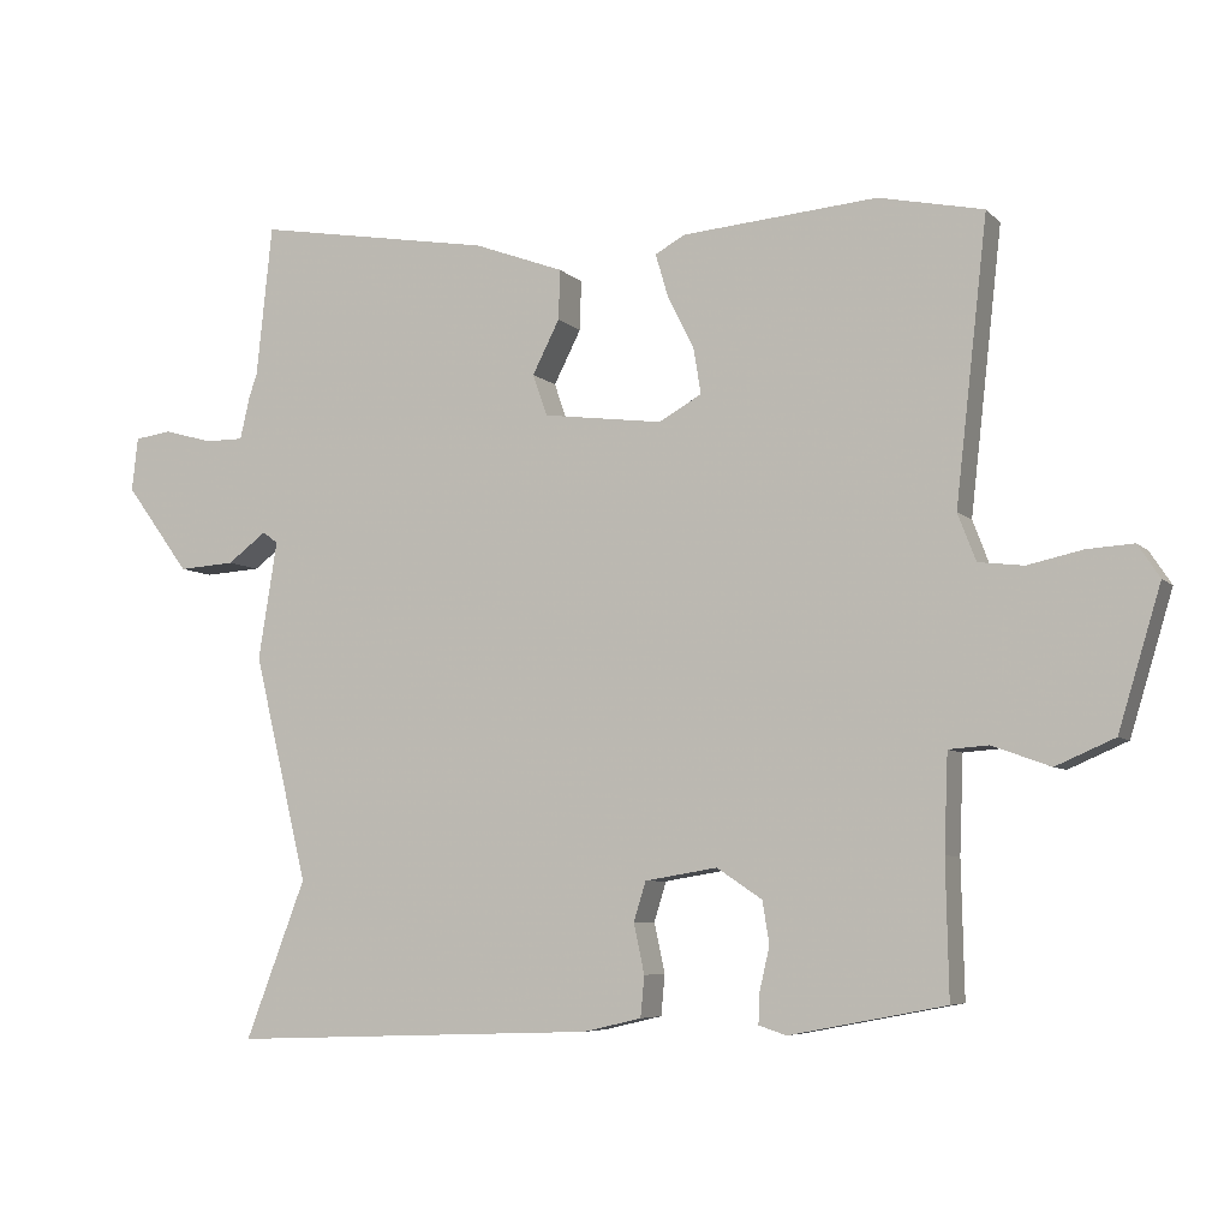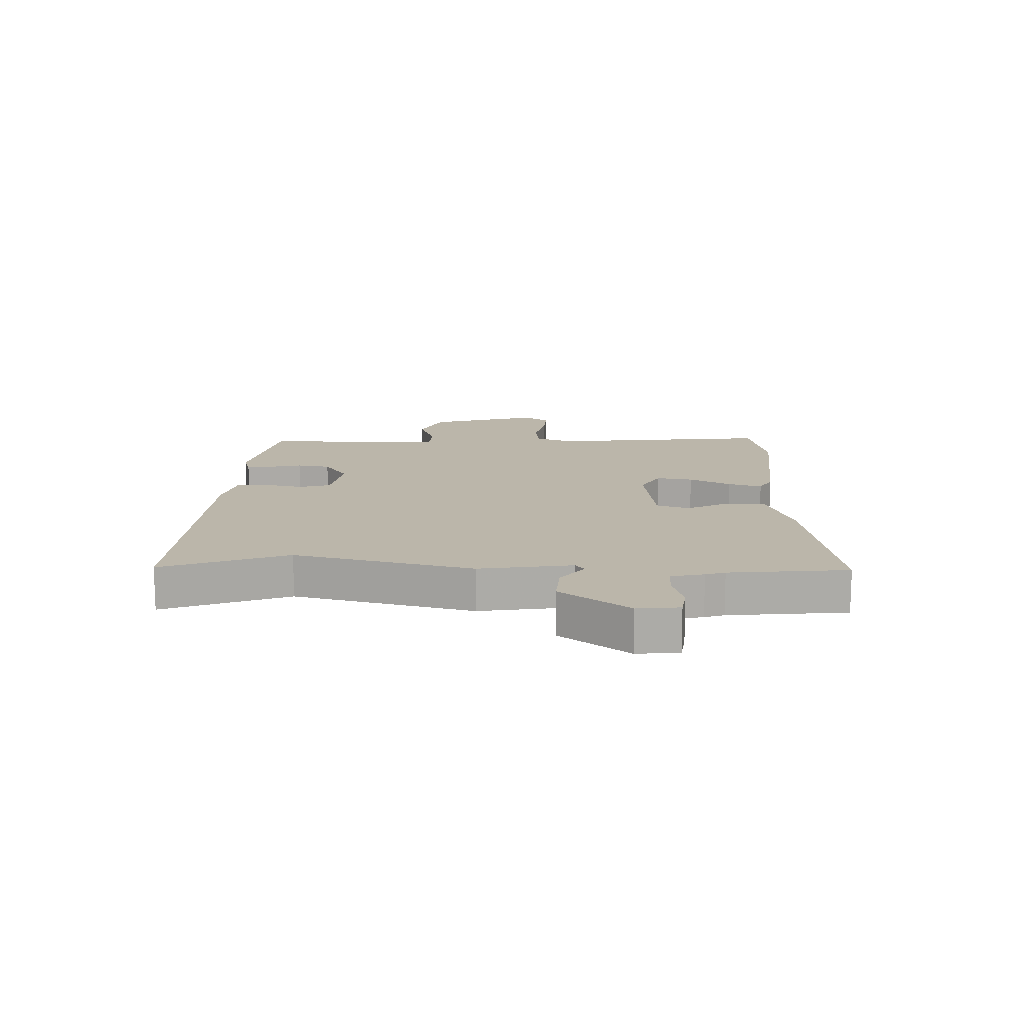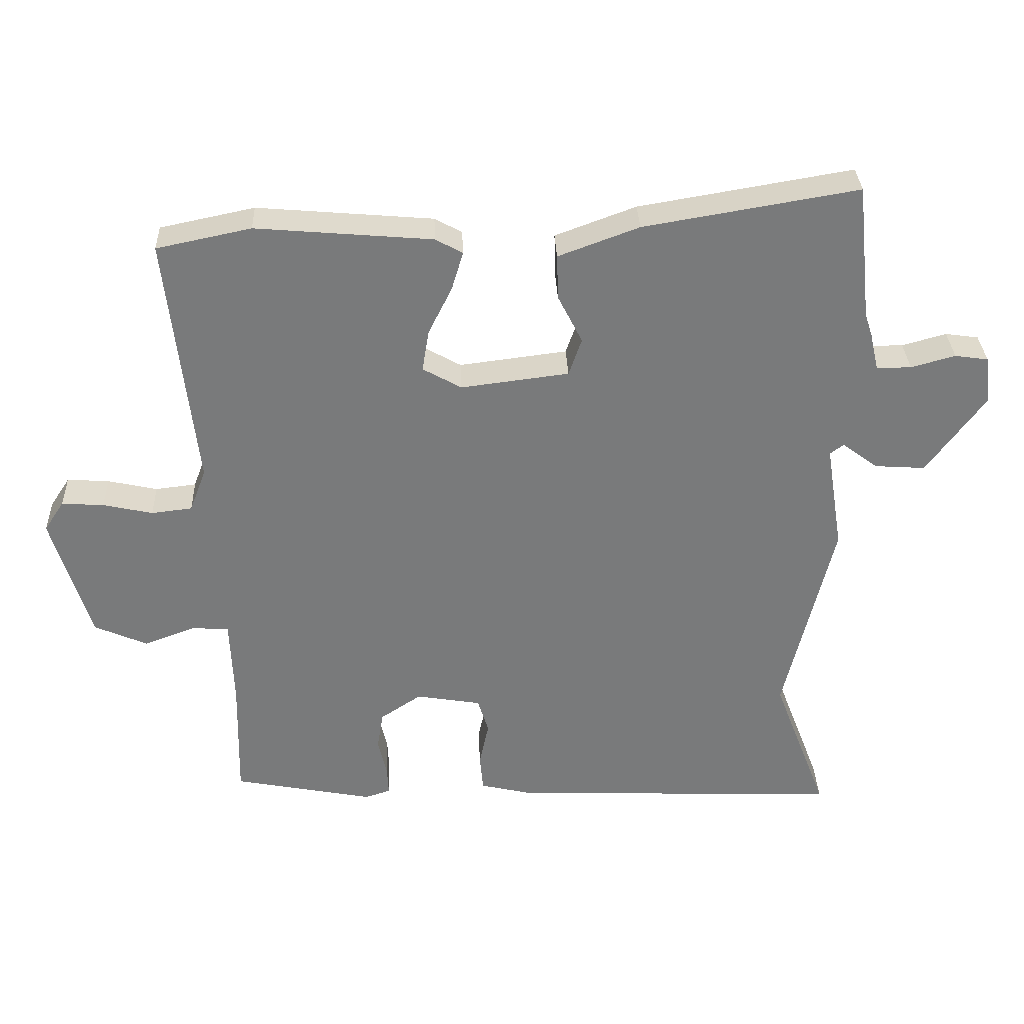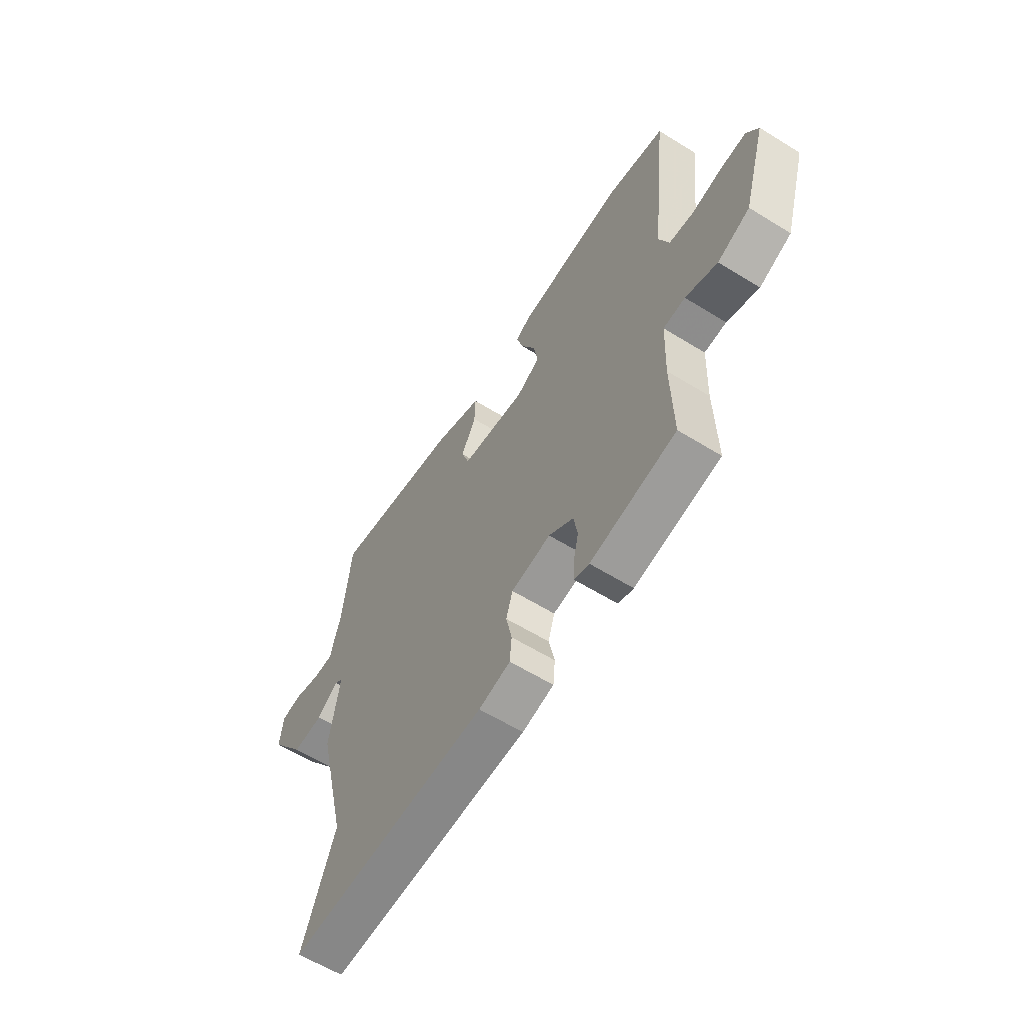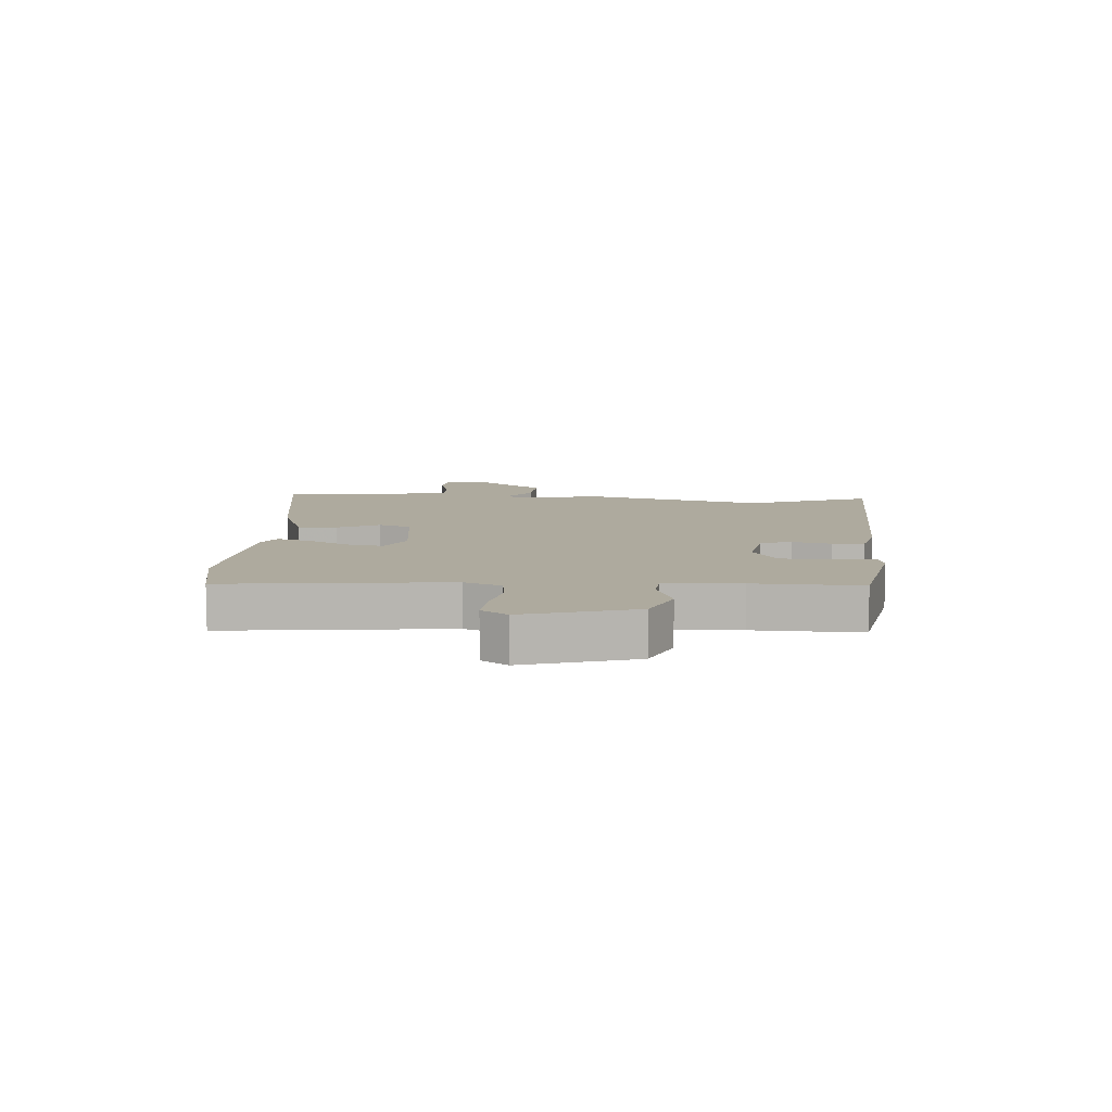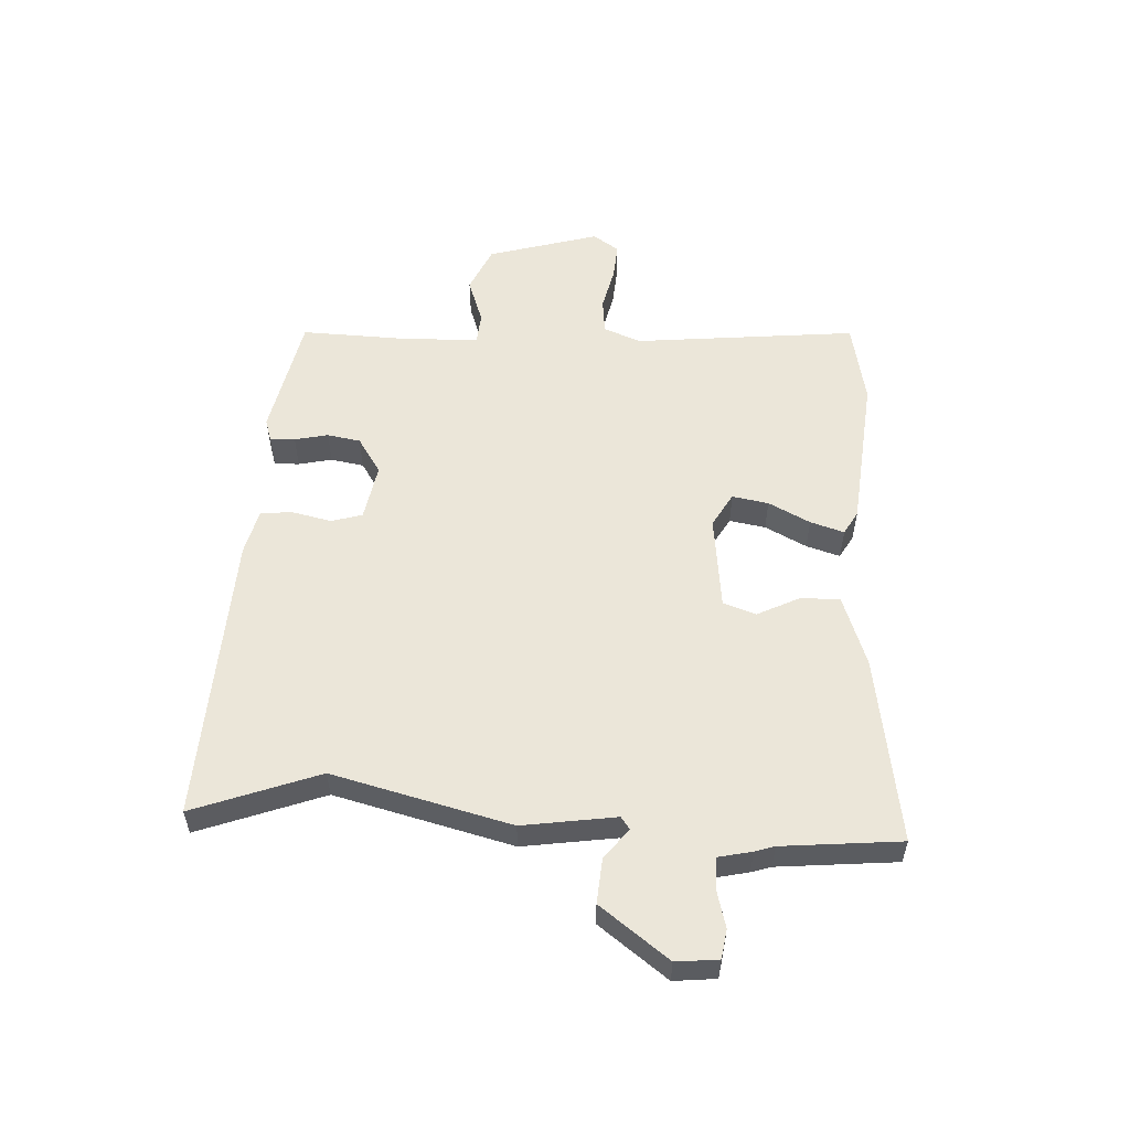
<metadata>
{"format":"obj","ext":"obj","renderer":"f3d","projection":"perspective","resolution":1024,"background":"white","views":[{"elev":-6.2,"azim":22.7,"up":"+Z"},{"elev":14.1,"azim":-88.2,"up":"+Y"},{"elev":32.2,"azim":177.8,"up":"+Z"},{"elev":-60.5,"azim":57.7,"up":"+Z"},{"elev":9.2,"azim":94.3,"up":"+Y"},{"elev":55.5,"azim":-86.4,"up":"+Y"}]}
</metadata>
<code>
v -0.512 0.07 -0.532
v -0.432 0.07 -0.322
v -0.504 0.07 -0.022
v -0.479 0.07 0.135
v -0.499 0.07 0.15
v -0.551 0.07 0.111
v -0.626 0.07 0.106
v -0.711 0.07 0.222
v -0.703 0.07 0.293
v -0.654 0.07 0.3
v -0.589 0.07 0.282
v -0.538 0.07 0.282
v -0.525 0.07 0.338
v -0.514 0.07 0.371
v -0.493 0.07 0.571
v -0.178 0.07 0.518
v -0.059 0.07 0.474
v -0.061 0.07 0.408
v -0.097 0.07 0.337
v -0.078 0.07 0.282
v 0.081 0.07 0.262
v 0.138 0.07 0.294
v 0.128 0.07 0.355
v 0.093 0.07 0.425
v 0.076 0.07 0.482
v 0.116 0.07 0.504
v 0.375 0.07 0.526
v 0.514 0.07 0.497
v 0.472 0.07 0.123
v 0.496 0.07 0.06
v 0.556 0.07 0.053
v 0.629 0.07 0.069
v 0.691 0.07 0.073
v 0.72 0.07 0.029
v 0.664 0.07 -0.157
v 0.586 0.07 -0.191
v 0.509 0.07 -0.163
v 0.456 0.07 -0.167
v 0.451 0.07 -0.295
v 0.455 0.07 -0.474
v 0.248 0.07 -0.514
v 0.211 0.07 -0.502
v 0.213 0.07 -0.46
v 0.226 0.07 -0.404
v 0.217 0.07 -0.348
v 0.157 0.07 -0.308
v 0.061 0.07 -0.324
v 0.045 0.07 -0.376
v 0.059 0.07 -0.442
v 0.054 0.07 -0.496
v -0.023 0.07 -0.514
v -0.512 0 -0.532
v -0.432 0 -0.322
v -0.504 0 -0.022
v -0.479 0 0.135
v -0.499 0 0.15
v -0.551 0 0.111
v -0.626 0 0.106
v -0.711 0 0.222
v -0.703 0 0.293
v -0.654 0 0.3
v -0.589 0 0.282
v -0.538 0 0.282
v -0.525 0 0.338
v -0.514 0 0.371
v -0.493 0 0.571
v -0.178 0 0.518
v -0.059 0 0.474
v -0.061 0 0.408
v -0.097 0 0.337
v -0.078 0 0.282
v 0.081 0 0.262
v 0.138 0 0.294
v 0.128 0 0.355
v 0.093 0 0.425
v 0.076 0 0.482
v 0.116 0 0.504
v 0.375 0 0.526
v 0.514 0 0.497
v 0.472 0 0.123
v 0.496 0 0.06
v 0.556 0 0.053
v 0.629 0 0.069
v 0.691 0 0.073
v 0.72 0 0.029
v 0.664 0 -0.157
v 0.586 0 -0.191
v 0.509 0 -0.163
v 0.456 0 -0.167
v 0.451 0 -0.295
v 0.455 0 -0.474
v 0.248 0 -0.514
v 0.211 0 -0.502
v 0.213 0 -0.46
v 0.226 0 -0.404
v 0.217 0 -0.348
v 0.157 0 -0.308
v 0.061 0 -0.324
v 0.045 0 -0.376
v 0.059 0 -0.442
v 0.054 0 -0.496
v -0.023 0 -0.514
f 51 1 2
f 50 51 2
f 49 50 2
f 48 49 2
f 2 3 4
f 48 2 4
f 47 48 4
f 46 47 4
f 45 46 4 5
f 42 43 44
f 41 42 44
f 40 41 44
f 39 40 44
f 38 39 44 45
f 35 36 37
f 34 35 37
f 33 34 37
f 32 33 37
f 31 32 37
f 30 31 37 38
f 38 45 5
f 30 38 5
f 29 30 5
f 27 28 29
f 26 27 29
f 25 26 29
f 24 25 29
f 23 24 29
f 17 18 19
f 16 17 19
f 15 16 19
f 14 15 19
f 14 19 20
f 13 14 20
f 12 13 20
f 9 10 11
f 8 9 11
f 7 8 11
f 6 7 11
f 5 6 11
f 5 11 12
f 12 20 21
f 5 12 21
f 29 5 21
f 29 21 22
f 22 23 29
f 53 52 102
f 53 102 101
f 53 101 100
f 53 100 99
f 55 54 53
f 55 53 99
f 55 99 98
f 55 98 97
f 56 55 97 96
f 95 94 93
f 95 93 92
f 95 92 91
f 95 91 90
f 96 95 90 89
f 88 87 86
f 88 86 85
f 88 85 84
f 88 84 83
f 88 83 82
f 89 88 82 81
f 56 96 89
f 56 89 81
f 56 81 80
f 80 79 78
f 80 78 77
f 80 77 76
f 80 76 75
f 80 75 74
f 70 69 68
f 70 68 67
f 70 67 66
f 70 66 65
f 71 70 65
f 71 65 64
f 71 64 63
f 62 61 60
f 62 60 59
f 62 59 58
f 62 58 57
f 62 57 56
f 63 62 56
f 72 71 63
f 72 63 56
f 72 56 80
f 73 72 80
f 80 74 73
f 1 52 53 2
f 2 53 54 3
f 3 54 55 4
f 4 55 56 5
f 5 56 57 6
f 6 57 58 7
f 7 58 59 8
f 8 59 60 9
f 9 60 61 10
f 10 61 62 11
f 11 62 63 12
f 12 63 64 13
f 13 64 65 14
f 14 65 66 15
f 15 66 67 16
f 16 67 68 17
f 17 68 69 18
f 18 69 70 19
f 19 70 71 20
f 20 71 72 21
f 21 72 73 22
f 22 73 74 23
f 23 74 75 24
f 24 75 76 25
f 25 76 77 26
f 26 77 78 27
f 27 78 79 28
f 28 79 80 29
f 29 80 81 30
f 30 81 82 31
f 31 82 83 32
f 32 83 84 33
f 33 84 85 34
f 34 85 86 35
f 35 86 87 36
f 36 87 88 37
f 37 88 89 38
f 38 89 90 39
f 39 90 91 40
f 40 91 92 41
f 41 92 93 42
f 42 93 94 43
f 43 94 95 44
f 44 95 96 45
f 45 96 97 46
f 46 97 98 47
f 47 98 99 48
f 48 99 100 49
f 49 100 101 50
f 50 101 102 51
f 51 102 52 1

</code>
